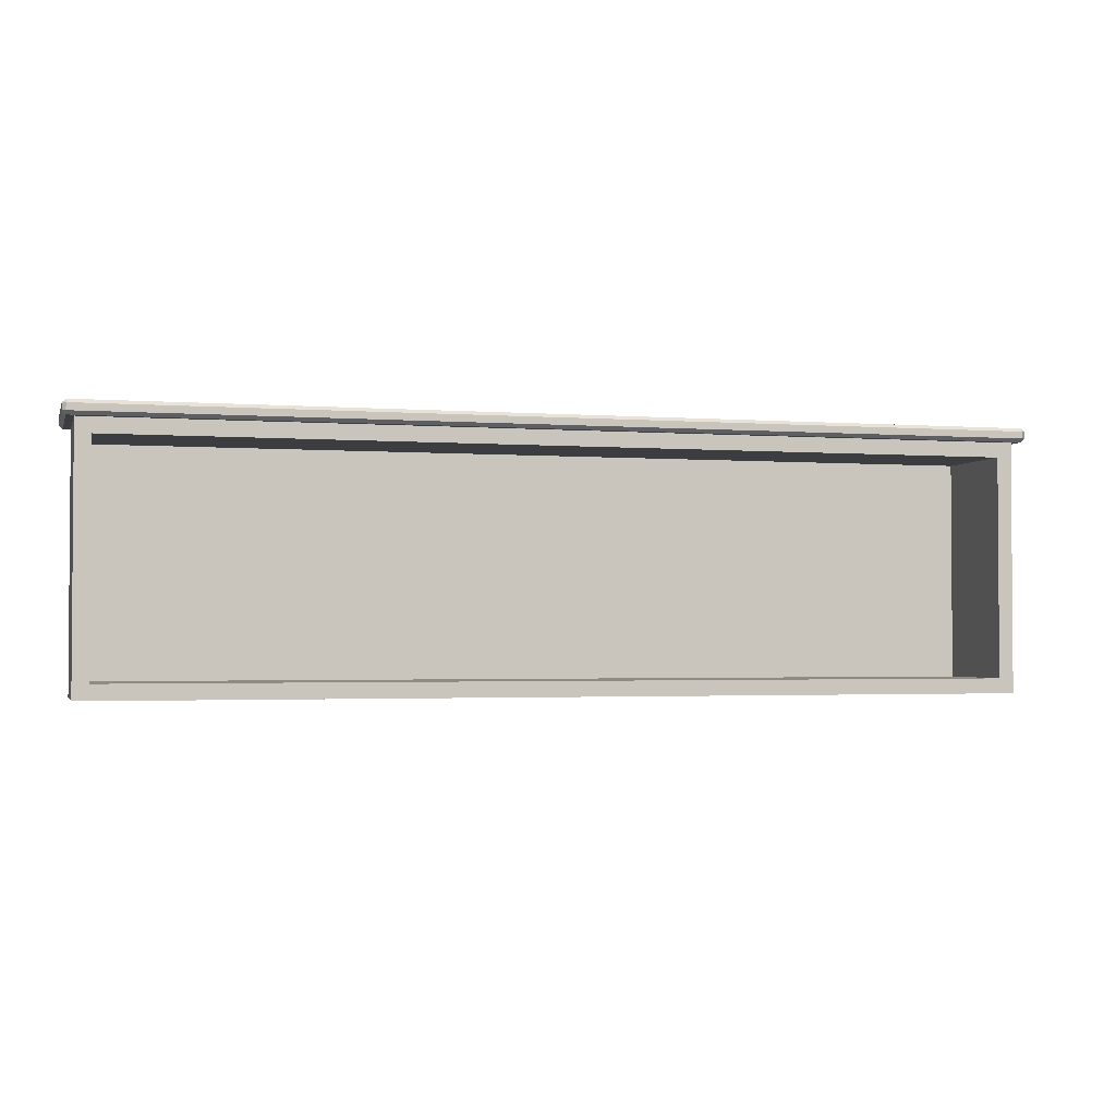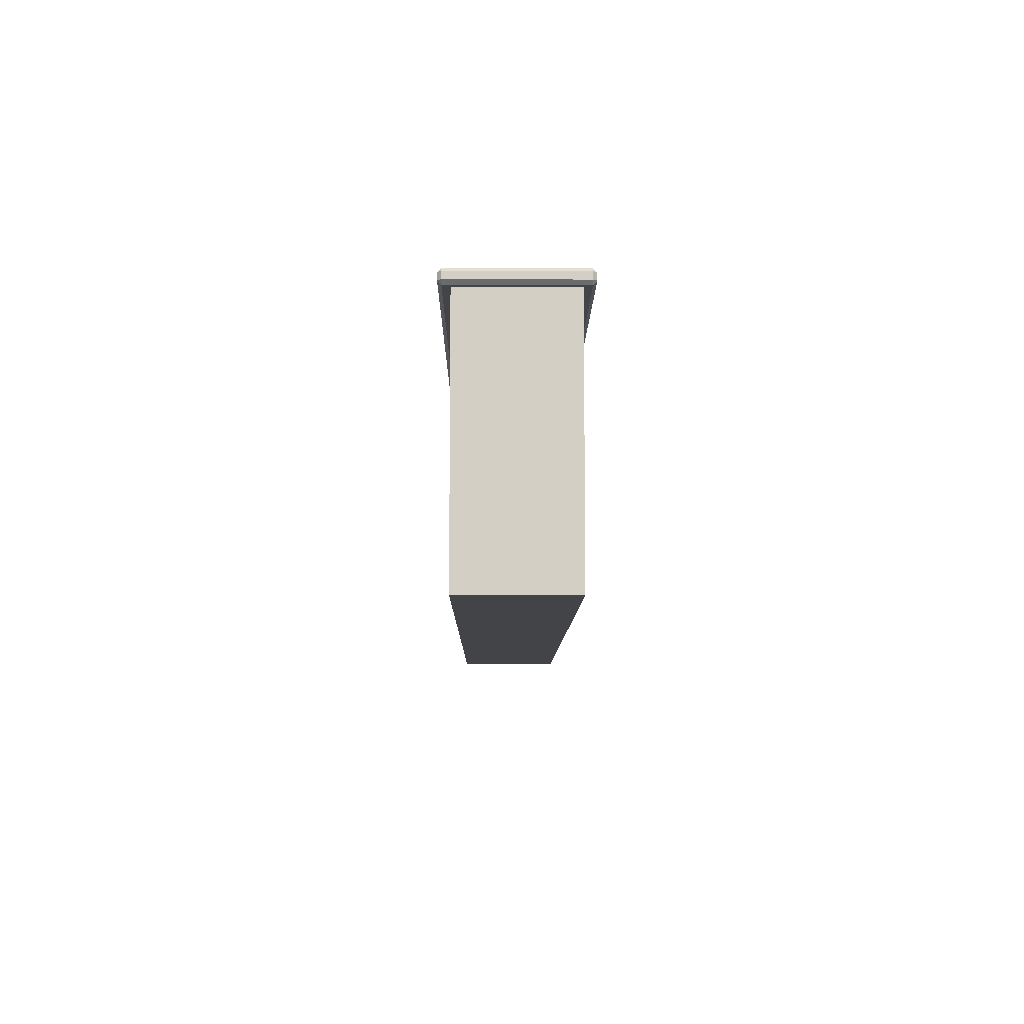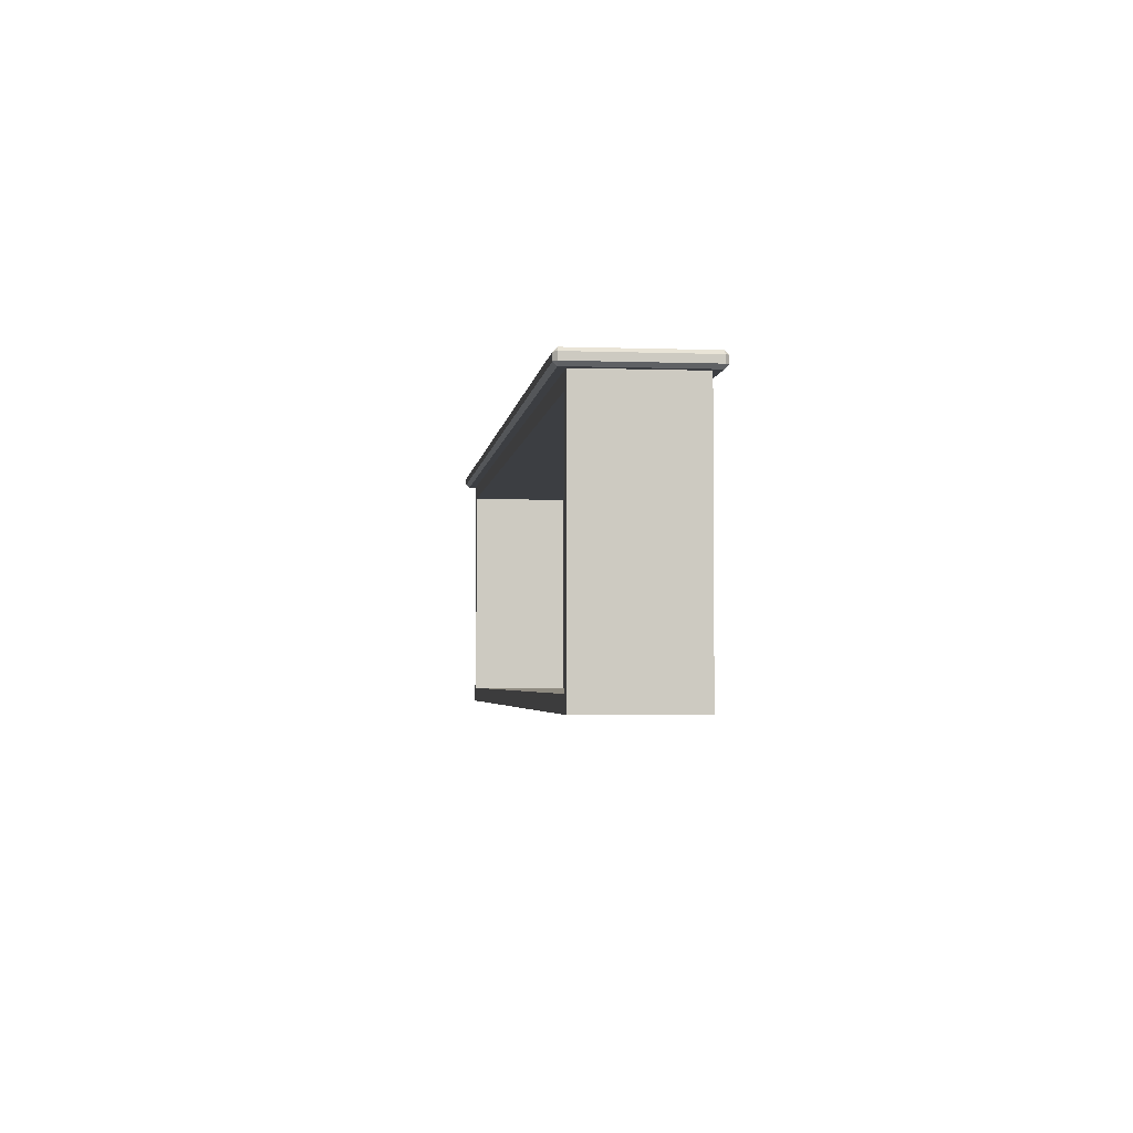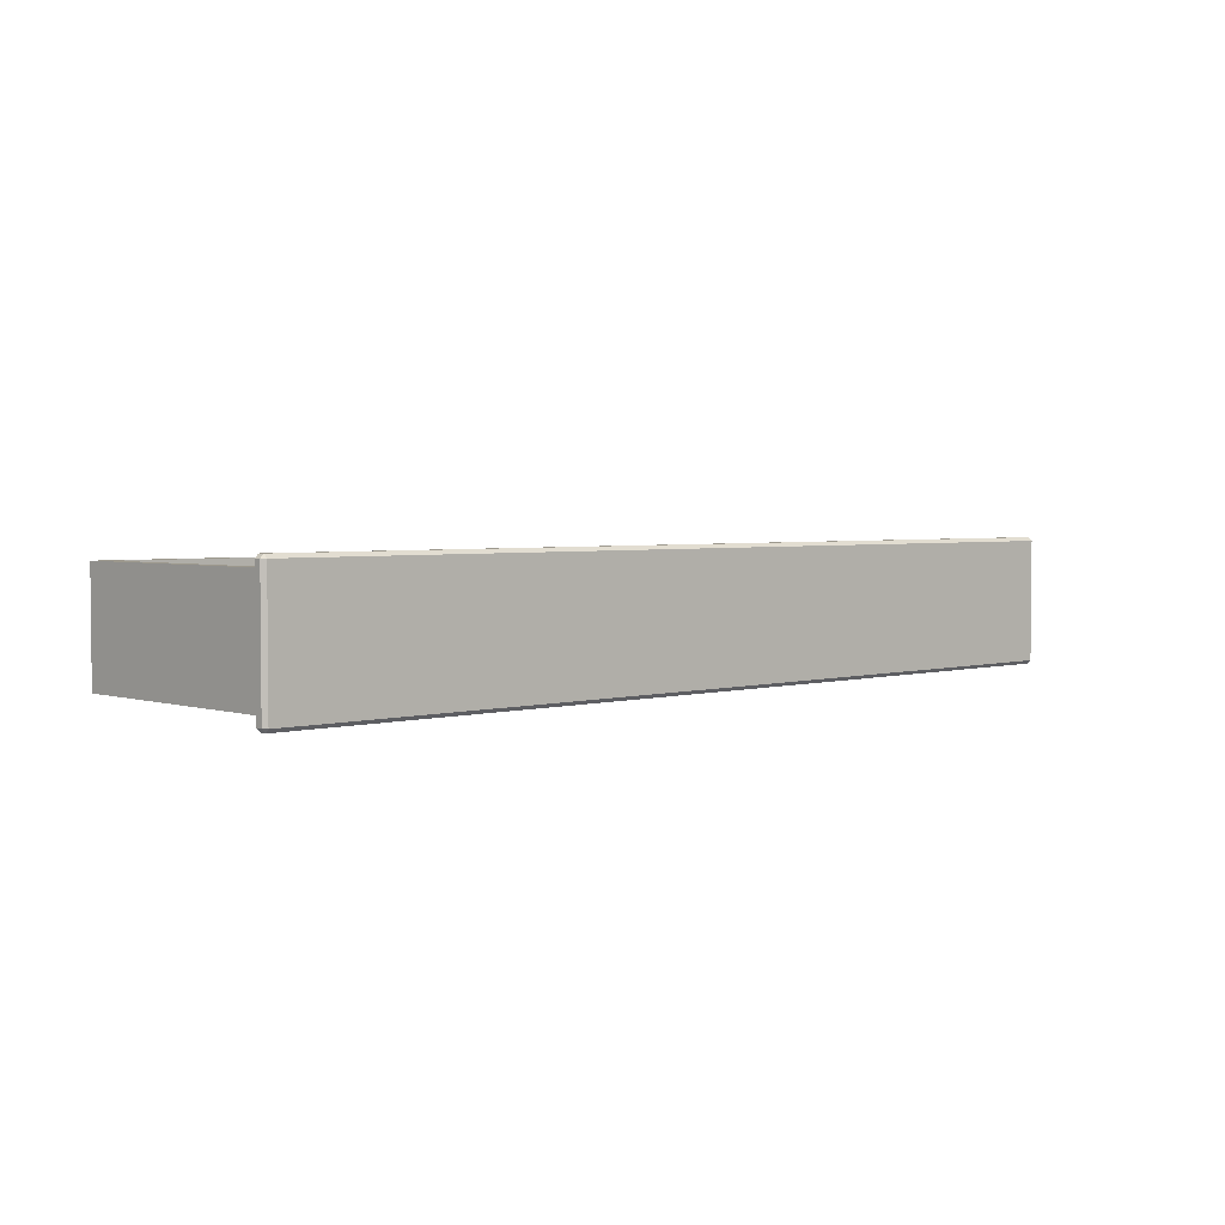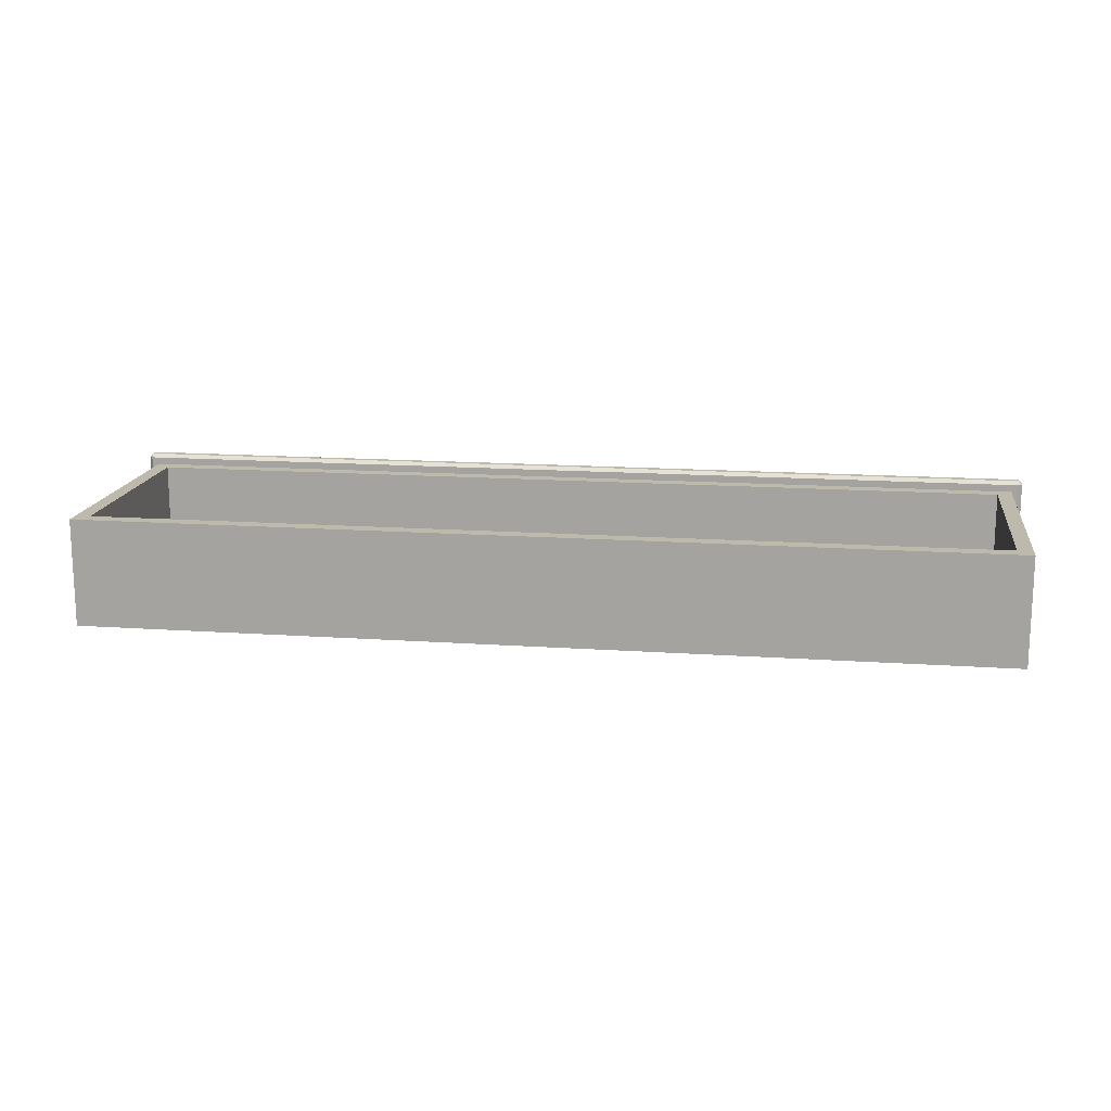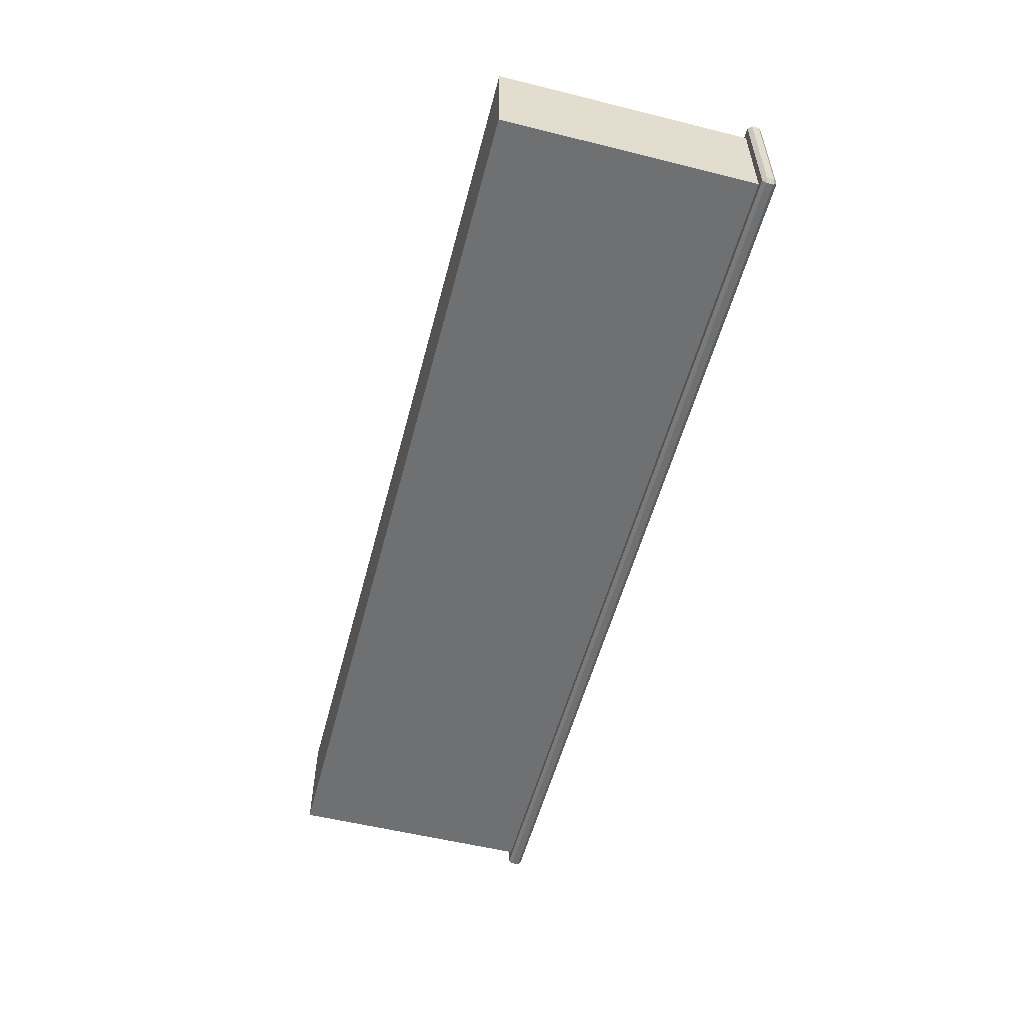
<metadata>
{"format":"obj","ext":"obj","renderer":"f3d","projection":"perspective","resolution":1024,"background":"white","views":[{"elev":-2.3,"azim":-15.4,"up":"+Y"},{"elev":-8.2,"azim":89.5,"up":"+Y"},{"elev":-3.2,"azim":83.3,"up":"+Y"},{"elev":3.1,"azim":136.7,"up":"+Z"},{"elev":15.3,"azim":8.3,"up":"+Z"},{"elev":-55.0,"azim":75.3,"up":"+Z"}]}
</metadata>
<code>
o DrawermeshCoffeeTableDrawer_203_6_6_GeomSubset_1
v -0.4148 0.3427 -0.2237
v -0.3781 0.3427 -0.2237
v -0.3895 0.3427 -0.2307
v -0.4034 0.3427 -0.2307
v -0.3895 0.3427 -0.2393
v -0.3781 0.3427 -0.2463
v -0.4034 0.3427 -0.2393
v -0.4148 0.3427 -0.2463
v -0.3781 0.3419 -0.2237
v -0.3781 0.3419 -0.2463
v -0.4148 0.3419 -0.2237
v -0.4148 0.3419 -0.2463
v -0.3895 0.3703 -0.2393
v -0.3895 0.3703 -0.2307
v -0.4034 0.3703 -0.2307
v -0.3895 0.3744 -0.2307
v -0.4034 0.3744 -0.2307
v 0.3607 0.3703 -0.231
v 0.3607 0.3744 -0.231
v 0.3746 0.3703 -0.231
v 0.3746 0.3744 -0.231
v 0.3746 0.3427 -0.231
v 0.3607 0.3427 -0.231
v -0.4034 0.3703 -0.2393
v -0.4034 0.3744 -0.2393
v -0.3895 0.3744 -0.2393
v 0.3607 0.3744 -0.2396
v 0.3607 0.3703 -0.2396
v 0.3746 0.3744 -0.2396
v 0.3746 0.3703 -0.2396
v 0.3607 0.3427 -0.2396
v 0.3746 0.3427 -0.2396
v 0.386 0.3427 -0.224
v 0.3493 0.3427 -0.224
v 0.3493 0.3427 -0.2466
v 0.386 0.3427 -0.2466
v 0.3493 0.3419 -0.2466
v 0.3493 0.3419 -0.224
v 0.386 0.3419 -0.2466
v 0.386 0.3419 -0.224
v 0.5449 0.3378 -0.1697
v 0.5449 0.3297 -0.1697
v 0.5449 0.3297 -0.3124
v 0.5449 0.3378 -0.3124
v -0.5453 0.3378 -0.312
v -0.5453 0.3297 -0.312
v -0.5452 0.3297 -0.1693
v -0.5452 0.3378 -0.1693
v 0.5407 0.3378 -0.3166
v 0.5407 0.3297 -0.3166
v -0.5411 0.3297 -0.3162
v -0.5411 0.3378 -0.3162
v 0.5407 0.342 -0.3124
v -0.5411 0.342 -0.312
v -0.5411 0.342 -0.1693
v 0.5407 0.342 -0.1697
v -0.5411 0.3378 -0.1651
v -0.5411 0.3297 -0.1651
v 0.5407 0.3297 -0.1655
v 0.5407 0.3378 -0.1655
v 0.5407 0.3256 -0.3124
v -0.5411 0.3256 -0.312
v -0.5411 0.3256 -0.1693
v 0.5407 0.3256 -0.1697
v -0.5327 0.3256 -0.3036
v 0.5323 0.3256 -0.304
v -0.5326 0.3256 -0.1777
v 0.5323 0.3256 -0.1781
v 0.5323 0.03321 -0.304
v 0.5323 0.03321 -0.1781
v -0.5326 0.03321 -0.1777
v -0.5327 0.03321 -0.3036
v 0.5148 0.3081 -0.1781
v -0.5152 0.3081 -0.1777
v -0.5152 0.0507 -0.1777
v 0.5148 0.0507 -0.1781
v -0.5152 0.3081 -0.2966
v -0.5152 0.0507 -0.2966
v 0.5148 0.0507 -0.2969
v 0.5148 0.3081 -0.2969
f 41 43 42
f 41 44 43
f 45 47 46
f 45 48 47
f 49 51 50
f 49 52 51
f 53 55 54
f 53 56 55
f 57 59 58
f 57 60 59
f 49 44 53
f 52 54 45
f 41 60 56
f 48 55 57
f 50 61 43
f 51 46 62
f 47 58 63
f 59 42 64
f 52 53 54
f 52 49 53
f 48 54 55
f 48 45 54
f 44 56 53
f 44 41 56
f 60 55 56
f 60 57 55
f 62 50 51
f 62 61 50
f 63 46 47
f 63 62 46
f 64 58 59
f 64 63 58
f 61 42 43
f 61 64 42
f 57 47 48
f 57 58 47
f 51 45 46
f 51 52 45
f 49 43 44
f 49 50 43
f 59 41 42
f 59 60 41
f 65 61 62
f 65 66 61
f 67 65 62
f 67 62 63
f 68 67 63
f 68 63 64
f 66 64 61
f 66 68 64
f 69 71 70
f 69 72 71
f 66 72 69
f 66 65 72
f 65 71 72
f 65 67 71
f 68 69 70
f 68 66 69
f 73 67 68
f 73 74 67
f 74 71 67
f 74 75 71
f 75 70 71
f 75 76 70
f 76 68 70
f 76 73 68
f 77 79 78
f 77 80 79
f 73 79 80
f 73 76 79
f 76 78 79
f 76 75 78
f 74 80 77
f 74 73 80
f 75 77 78
f 75 74 77

</code>
